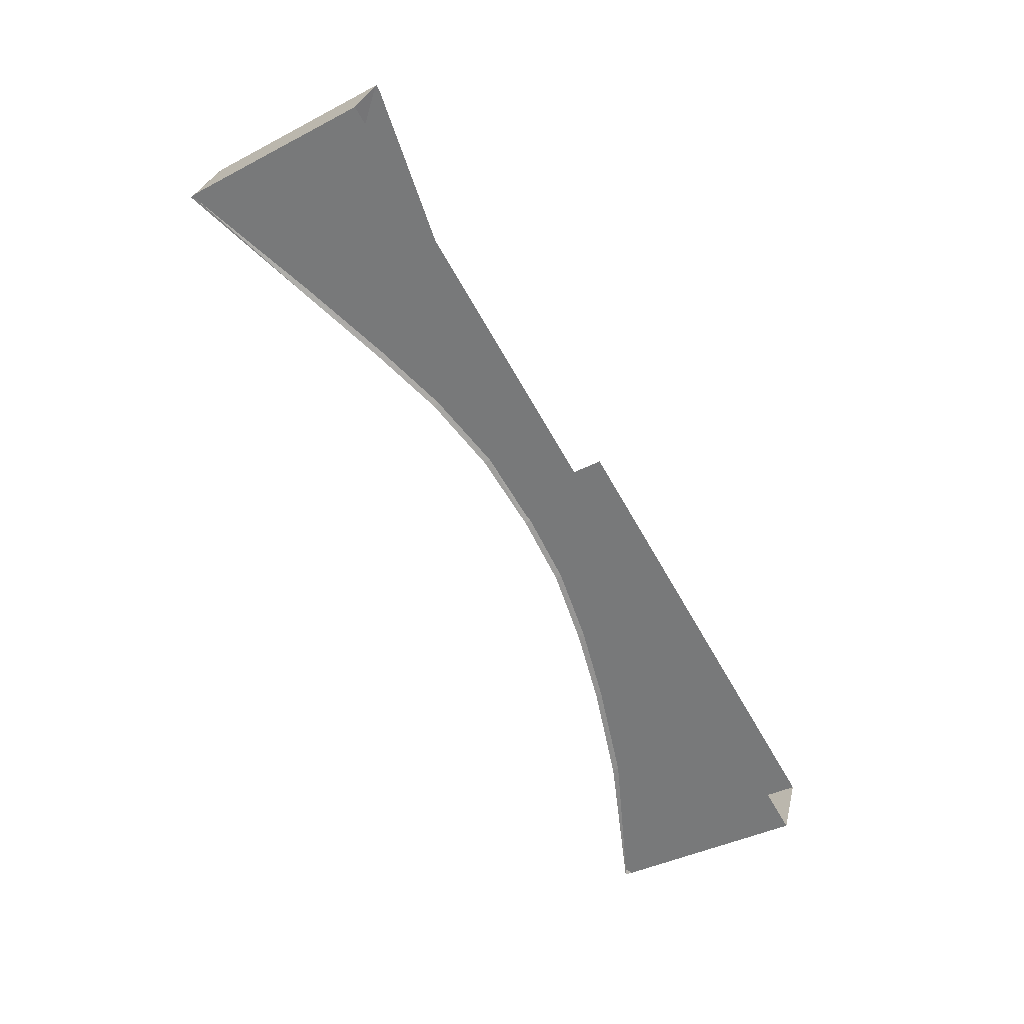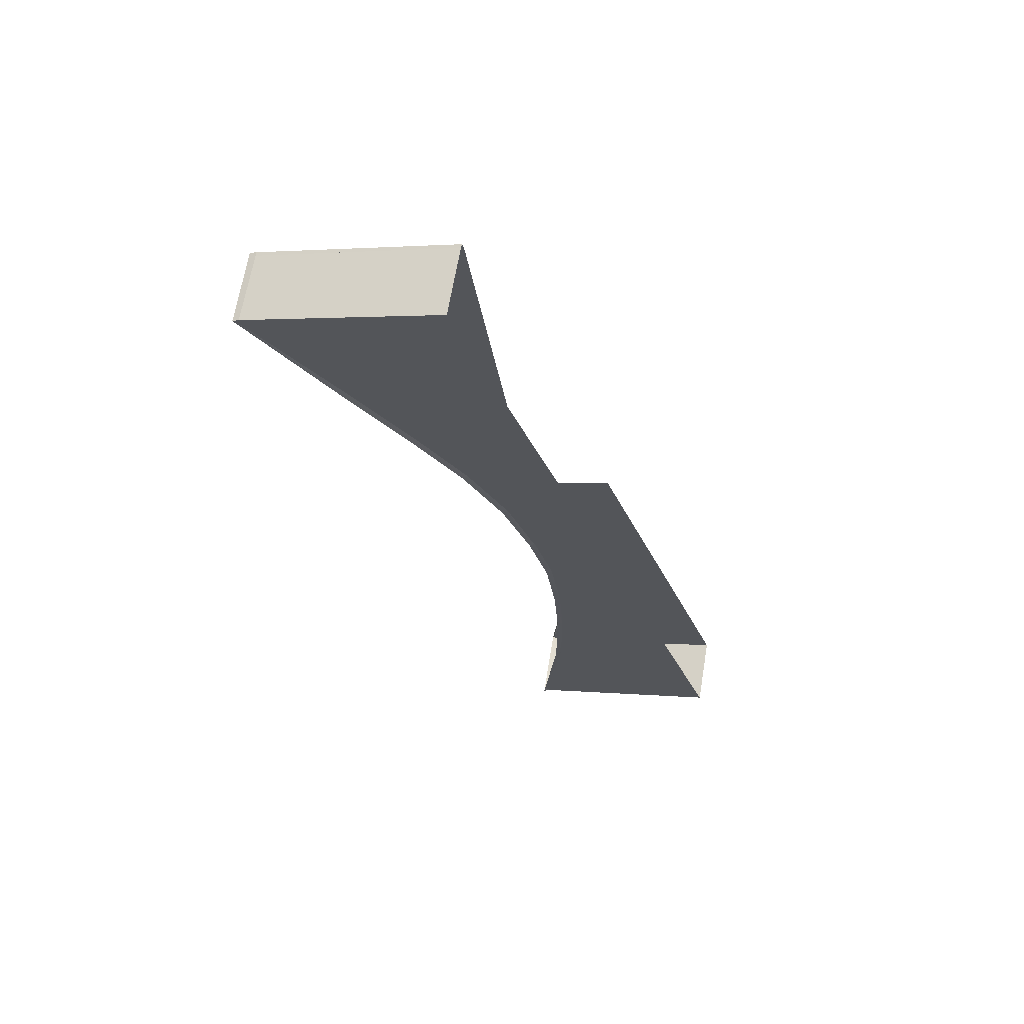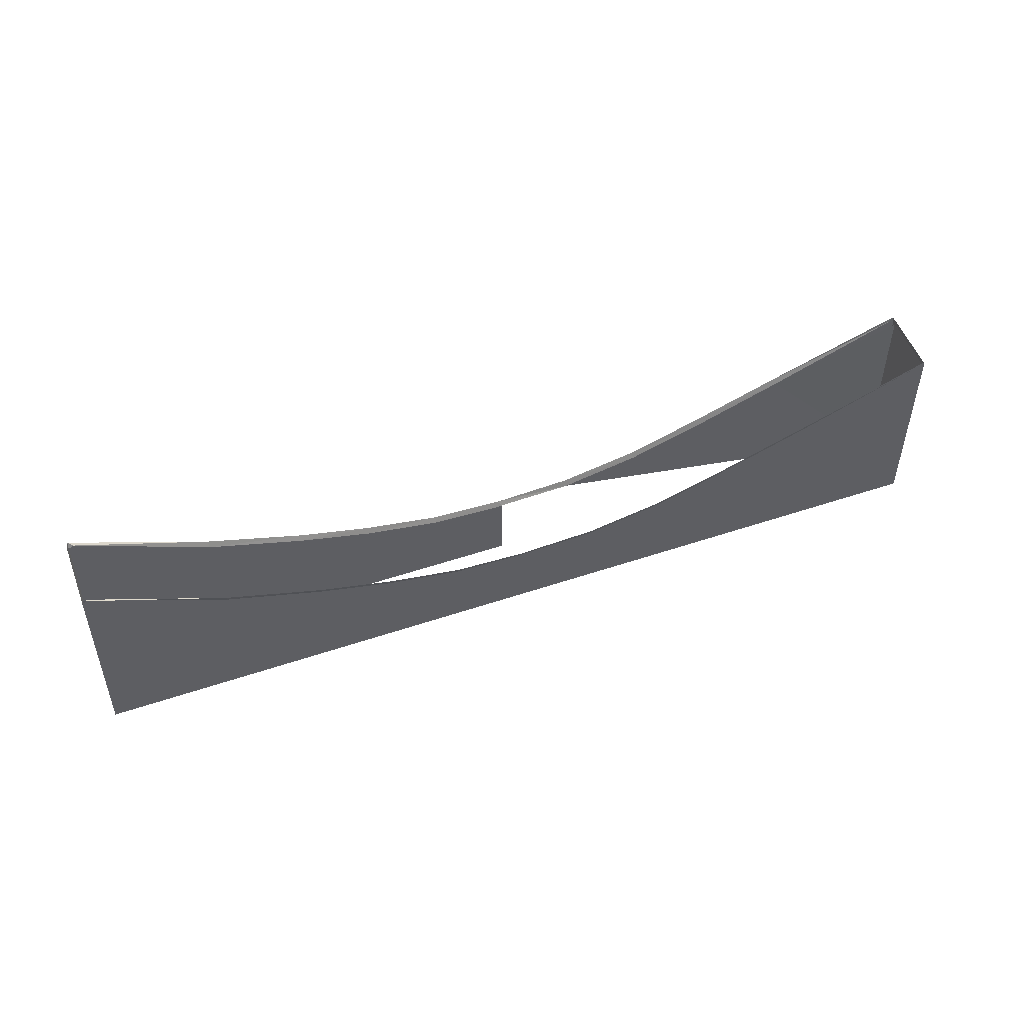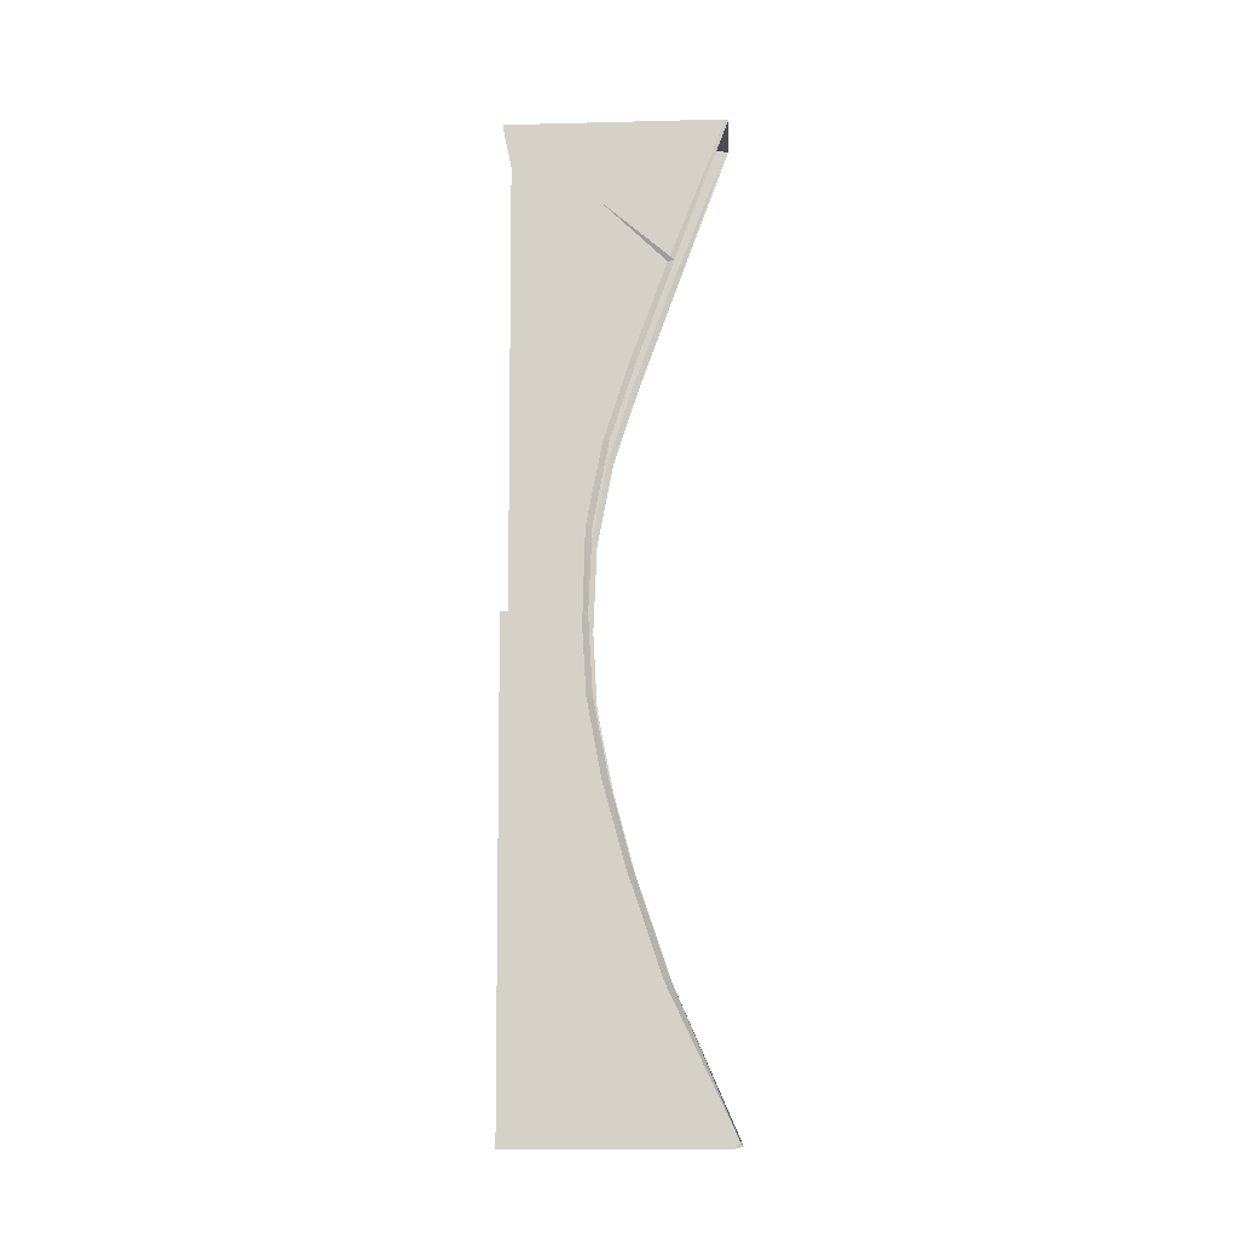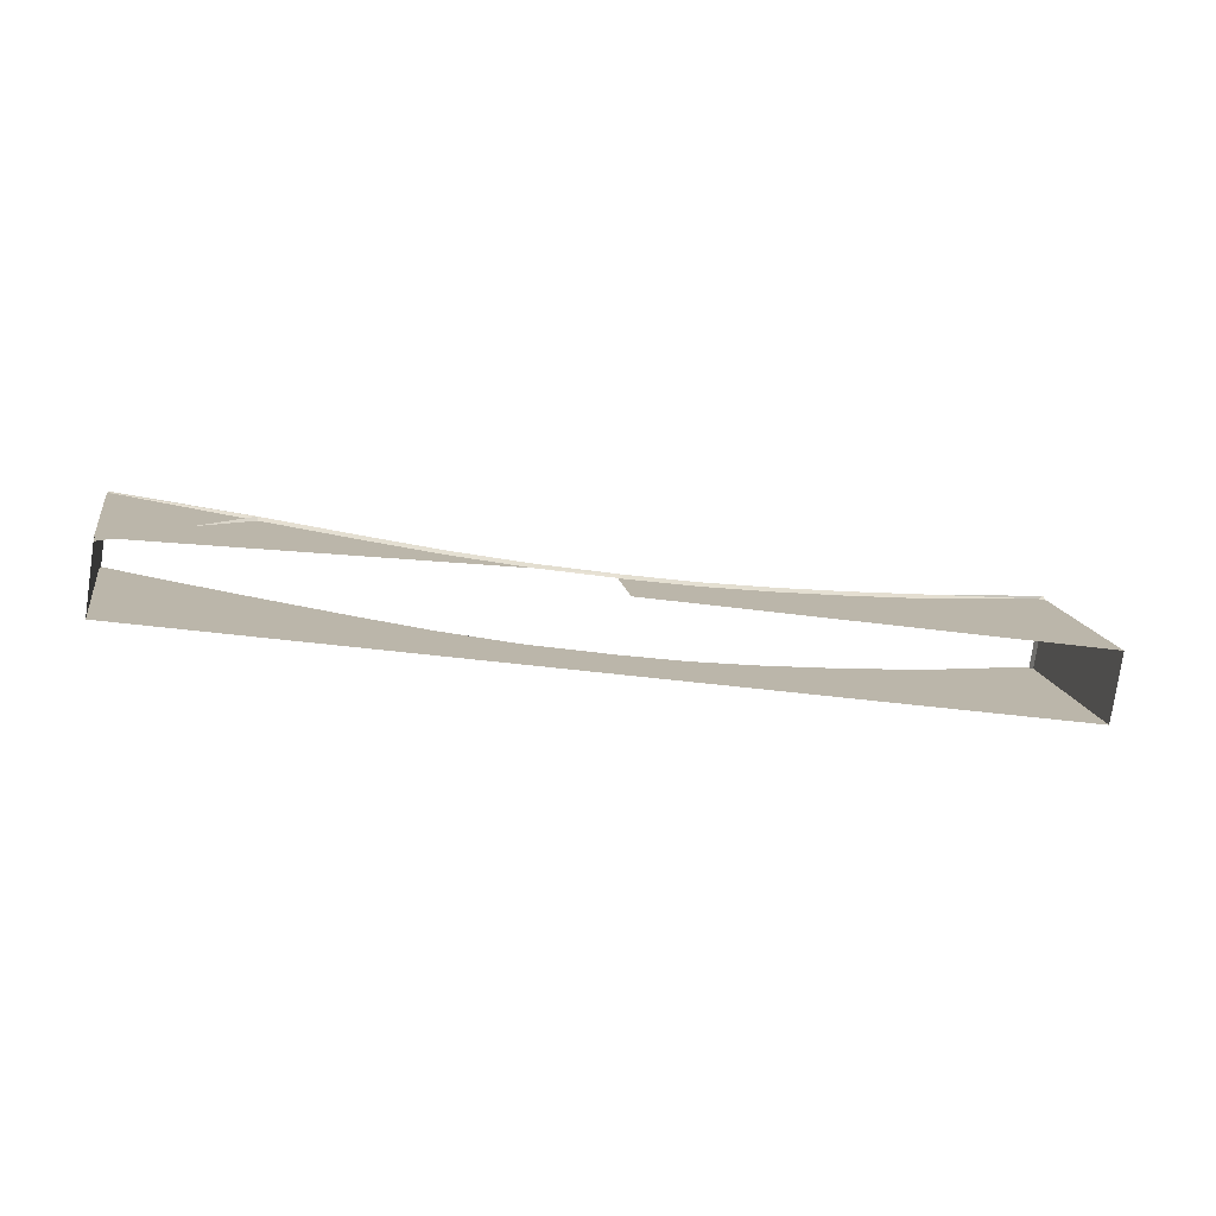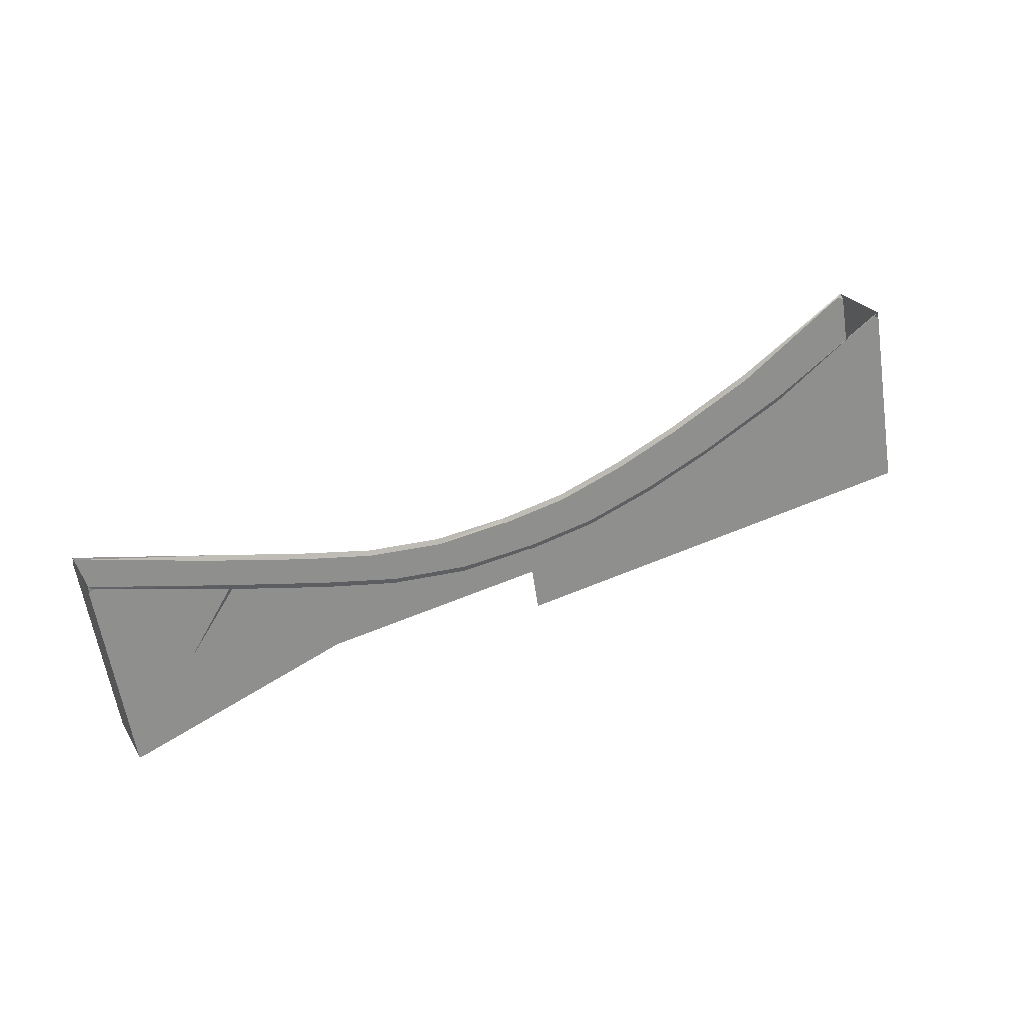
<metadata>
{"format":"obj","ext":"obj","renderer":"f3d","projection":"perspective","resolution":1024,"background":"white","views":[{"elev":-44.4,"azim":-47.9,"up":"+Z"},{"elev":-5.9,"azim":-60.2,"up":"+Z"},{"elev":-35.5,"azim":-171.2,"up":"+Z"},{"elev":57.4,"azim":99.9,"up":"+Z"},{"elev":-77.4,"azim":12.0,"up":"+Y"},{"elev":25.4,"azim":-4.0,"up":"+Y"}]}
</metadata>
<code>
v -71.67 113.5 132.9
v -70.99 109.2 132.7
v -71.59 113.5 132.9
v -70.85 109.3 132.7
v -71.52 113.4 132.9
v -70.89 109.3 132.5
v -71.56 113.4 132.8
v -72.19 113.5 131.5
v -71.51 109.2 131.3
v -72.11 113.5 131.5
v -71.38 109.3 131.3
v -72.04 113.4 131.5
v -71.33 109.3 131.4
v -71.99 113.4 131.6
v -79.88 107.7 136
v -79.78 107.7 136
v -80.12 109.2 136.1
v -80.02 109.2 136.1
v -80.54 109.2 134.7
v -80.3 107.7 134.6
v -80.59 109.2 134.7
v -80.4 107.6 134.6
v -80.64 109.2 134.7
v -87.24 109.8 137.1
v -87.2 109.7 137.1
v -85.27 109.4 136.4
v -85.24 109.3 136.4
v -85.27 109.4 136.4
v -85.24 109.3 136.4
v -83.74 109.1 135.8
v -83.73 109 135.9
v -82.12 109 135.3
v -82.16 109.1 135.2
v -83.73 109 135.9
v -83.74 109.1 135.8
v -79.18 109.6 134.1
v -80.58 109.3 134.6
v -79.15 109.5 134.1
v -80.54 109.2 134.7
v -77.77 110.2 133.6
v -79.18 109.6 134.1
v -77.74 110 133.6
v -79.15 109.5 134.1
v -76.37 110.8 133.1
v -77.77 110.2 133.6
v -76.34 110.7 133.1
v -77.74 110 133.6
v -76.34 110.7 133.1
v -74.54 111.7 132.4
v -76.37 110.8 133.1
v -74.58 111.9 132.4
v -74.02 111.8 133.8
v -74.03 111.9 133.9
v -71.67 113.5 132.9
v -71.56 113.6 133
v -71.59 113.5 132.9
v -71.52 113.4 132.9
v -74.03 111.9 133.9
v -74.02 111.8 133.8
v -75.81 110.9 134.6
v -75.81 110.7 134.5
v -77.2 110.1 135
v -77.21 110.2 135.1
v -75.81 110.7 134.5
v -75.81 110.9 134.6
v -78.62 109.5 135.6
v -78.62 109.6 135.6
v -77.2 110.1 135
v -77.21 110.2 135.1
v -80.02 109.2 136.1
v -80.02 109.3 136.1
v -78.62 109.5 135.6
v -78.62 109.6 135.6
v -80.02 109.2 136.1
v -80.12 109.2 136.1
v -80.02 109.3 136.1
v -81.6 109 136.7
v -81.6 109.1 136.7
v -74.54 111.7 132.4
v -74.58 111.9 132.4
v -72.19 113.5 131.5
v -72.11 113.6 131.4
v -72.11 113.5 131.5
v -72.04 113.4 131.5
v -81.6 109 136.7
v -81.6 109.1 136.7
v -83.21 109 137.3
v -83.18 109.2 137.3
v -84.71 109.4 137.9
v -84.71 109.3 137.8
v -83.18 109.2 137.3
v -83.21 109 137.3
v -86.68 109.8 138.6
v -86.67 109.7 138.6
v -84.71 109.4 137.9
v -84.71 109.3 137.8
v -89.54 110.2 139.5
v -88.88 106.1 139.3
v -89.52 110.2 139.6
v -88.85 106.1 139.4
v -88.74 106.1 139.3
v -89.42 110.3 139.6
v -71.52 113.4 132.9
v -71.56 113.6 133
v -71.56 113.4 132.8
v -72.11 113.6 131.4
v -71.99 113.4 131.6
v -72.04 113.4 131.5
v -89.27 106.1 137.9
v -89.94 110.3 138.2
v -89.38 106 138
v -90.04 110.2 138.2
v -90 110.2 138.3
v -89.34 106 138.1
v -80.54 109.2 134.7
v -80.59 109.2 134.7
v -80.58 109.3 134.6
v -80.64 109.2 134.7
v -82.12 109 135.3
v -82.16 109.1 135.2
v -87.2 109.7 137.1
v -87.24 109.8 137.1
v -89.94 110.3 138.2
v -90.04 110.4 138.2
v -90.04 110.2 138.2
v -90 110.2 138.3
v -89.51 110.4 139.6
v -89.54 110.2 139.5
v -89.52 110.2 139.6
v -89.42 110.3 139.6
v -86.68 109.8 138.6
v -86.67 109.7 138.6
v -88.88 106.1 139.3
v -89.54 110.2 139.5
v -89.34 106 138.1
v -90 110.2 138.3
v -71.99 113.4 131.6
v -71.56 113.4 132.8
v -71.33 109.3 131.4
v -70.89 109.3 132.5
v -71.67 113.5 132.9
v -74.02 111.8 133.8
v -70.99 109.2 132.7
v -75.81 110.7 134.5
v -77.2 110.1 135
v -78.62 109.5 135.6
v -80.02 109.2 136.1
v -79.78 107.7 136
v -80.4 107.6 134.6
v -80.64 109.2 134.7
v -89.27 106.1 137.9
v -82.12 109 135.3
v -83.73 109 135.9
v -85.24 109.3 136.4
v -87.2 109.7 137.1
v -89.94 110.3 138.2
v -80.3 107.7 134.6
v -80.54 109.2 134.7
v -71.51 109.2 131.3
v -79.15 109.5 134.1
v -77.74 110 133.6
v -76.34 110.7 133.1
v -74.54 111.7 132.4
v -72.19 113.5 131.5
v -89.42 110.3 139.6
v -86.67 109.7 138.6
v -88.74 106.1 139.3
v -84.71 109.3 137.8
v -83.21 109 137.3
v -81.6 109 136.7
v -80.12 109.2 136.1
v -79.88 107.7 136
f 1 2 3
f 3 2 4
f 3 4 5
f 5 4 6
f 5 6 7
f 7 6 7
f 7 7 8
f 8 7 8
f 8 8 9
f 9 8 10
f 9 10 11
f 11 10 12
f 11 12 13
f 13 12 14
f 13 14 14
f 14 14 15
f 14 15 15
f 15 15 16
f 15 16 17
f 17 16 18
f 17 18 18
f 18 18 19
f 18 19 19
f 19 19 20
f 19 20 21
f 21 20 22
f 21 22 23
f 23 22 23
f 23 23 24
f 24 23 24
f 24 24 25
f 25 24 26
f 25 26 27
f 27 26 27
f 27 27 28
f 28 27 28
f 28 28 29
f 29 28 30
f 29 30 31
f 31 30 31
f 31 31 32
f 32 31 32
f 32 32 33
f 33 32 34
f 33 34 35
f 35 34 35
f 35 35 36
f 36 35 36
f 36 36 37
f 37 36 38
f 37 38 39
f 39 38 39
f 39 39 40
f 40 39 40
f 40 40 41
f 41 40 42
f 41 42 43
f 43 42 43
f 43 43 44
f 44 43 44
f 44 44 45
f 45 44 46
f 45 46 47
f 47 46 47
f 47 47 48
f 48 47 48
f 48 48 49
f 49 48 50
f 49 50 51
f 51 50 51
f 51 51 52
f 52 51 52
f 52 52 53
f 53 52 54
f 53 54 55
f 55 54 56
f 55 56 57
f 57 56 57
f 57 57 58
f 58 57 58
f 58 58 59
f 59 58 60
f 59 60 61
f 61 60 61
f 61 61 62
f 62 61 62
f 62 62 63
f 63 62 64
f 63 64 65
f 65 64 65
f 65 65 66
f 66 65 66
f 66 66 67
f 67 66 68
f 67 68 69
f 69 68 69
f 69 69 70
f 70 69 70
f 70 70 71
f 71 70 72
f 71 72 73
f 73 72 73
f 73 73 74
f 74 73 74
f 74 74 75
f 75 74 76
f 75 76 77
f 77 76 78
f 77 78 78
f 78 78 79
f 78 79 79
f 79 79 80
f 79 80 81
f 81 80 82
f 81 82 83
f 83 82 84
f 83 84 84
f 84 84 85
f 84 85 85
f 85 85 86
f 85 86 87
f 87 86 88
f 87 88 88
f 88 88 89
f 88 89 89
f 89 89 90
f 89 90 91
f 91 90 92
f 91 92 92
f 92 92 93
f 92 93 93
f 93 93 94
f 93 94 95
f 95 94 96
f 95 96 96
f 96 96 97
f 96 97 97
f 97 97 98
f 97 98 99
f 99 98 100
f 99 100 99
f 99 100 101
f 99 101 102
f 102 101 102
f 102 102 103
f 103 102 103
f 103 103 104
f 104 103 105
f 104 105 106
f 106 105 107
f 106 107 108
f 108 107 108
f 108 108 109
f 109 108 109
f 109 109 110
f 110 109 111
f 110 111 112
f 112 111 111
f 112 111 113
f 113 111 114
f 113 114 114
f 114 114 115
f 114 115 115
f 115 115 116
f 115 116 117
f 117 116 118
f 117 118 117
f 117 118 119
f 117 119 120
f 120 119 120
f 120 120 121
f 121 120 121
f 121 121 122
f 122 121 123
f 122 123 124
f 124 123 125
f 124 125 124
f 124 125 126
f 124 126 127
f 127 126 128
f 127 128 127
f 127 128 129
f 127 129 127
f 127 129 130
f 127 130 131
f 131 130 132
f 131 132 133
f 133 132 134
f 133 134 135
f 135 134 136
f 135 136 136
f 136 136 137
f 136 137 137
f 137 137 138
f 137 138 139
f 139 138 140
f 139 140 140
f 140 140 141
f 140 141 141
f 141 141 142
f 141 142 143
f 143 142 144
f 143 144 143
f 143 144 145
f 143 145 143
f 143 145 146
f 143 146 143
f 143 146 147
f 143 147 148
f 148 147 148
f 148 148 149
f 149 148 149
f 149 149 150
f 150 149 151
f 150 151 152
f 152 151 151
f 152 151 153
f 153 151 151
f 153 151 154
f 154 151 151
f 154 151 155
f 155 151 156
f 155 156 156
f 156 156 157
f 156 157 157
f 157 157 158
f 157 158 159
f 159 158 160
f 159 160 159
f 159 160 161
f 159 161 159
f 159 161 162
f 159 162 159
f 159 162 163
f 159 163 164
f 164 163 164
f 164 164 165
f 165 164 165
f 165 165 166
f 166 165 167
f 166 167 168
f 168 167 167
f 168 167 169
f 169 167 167
f 169 167 170

</code>
